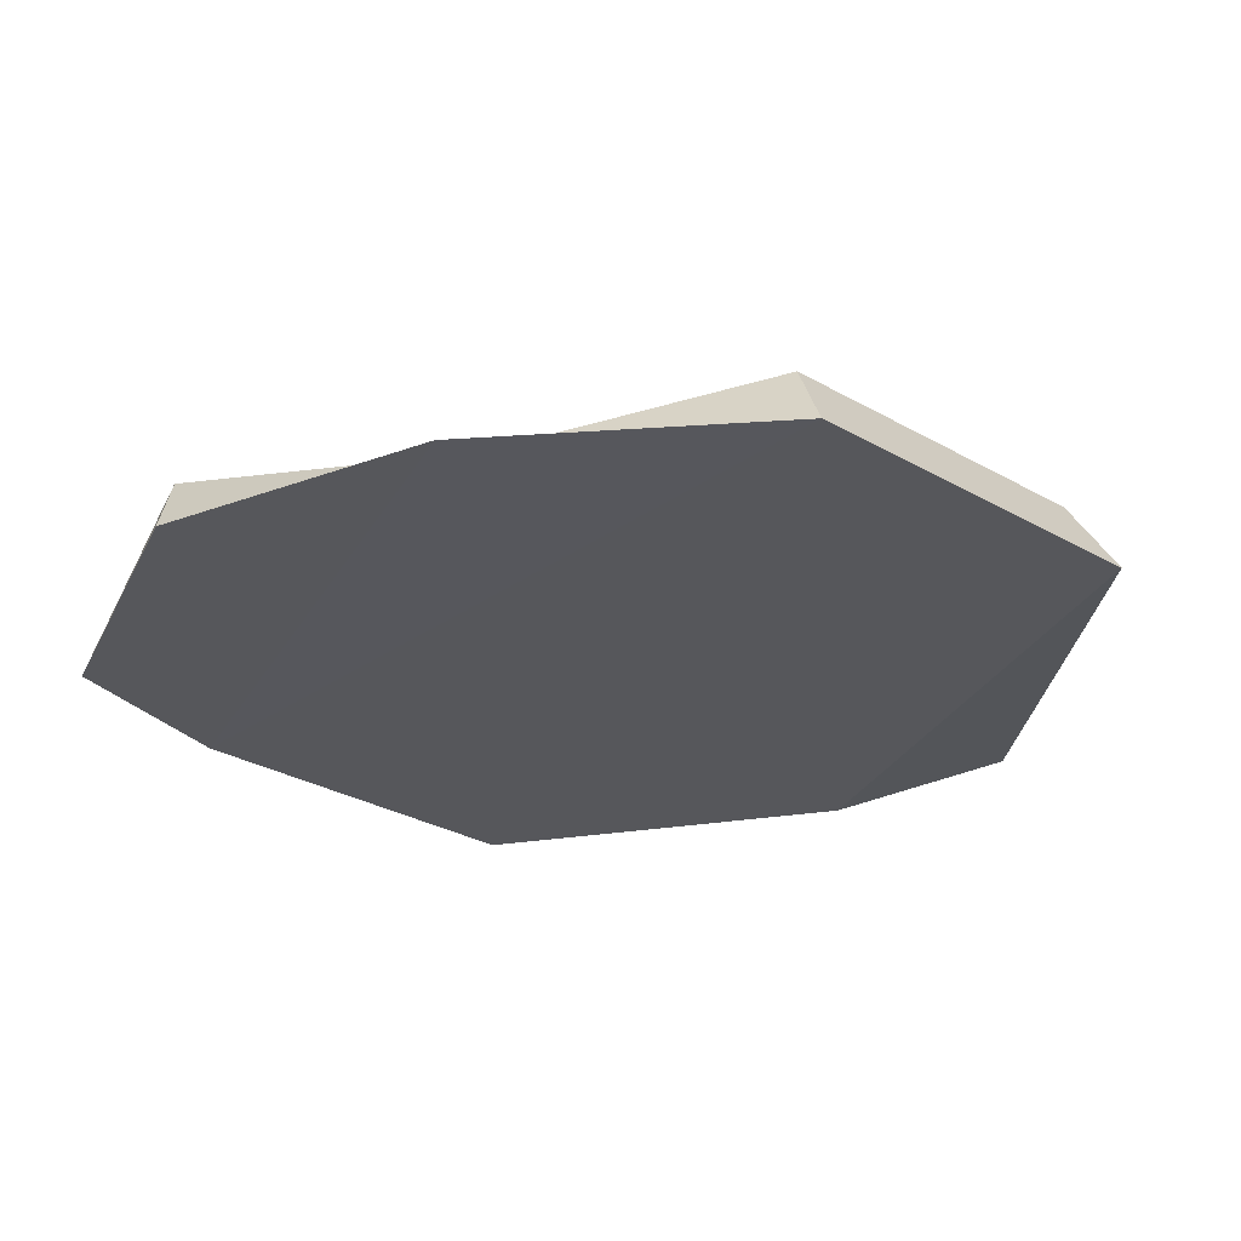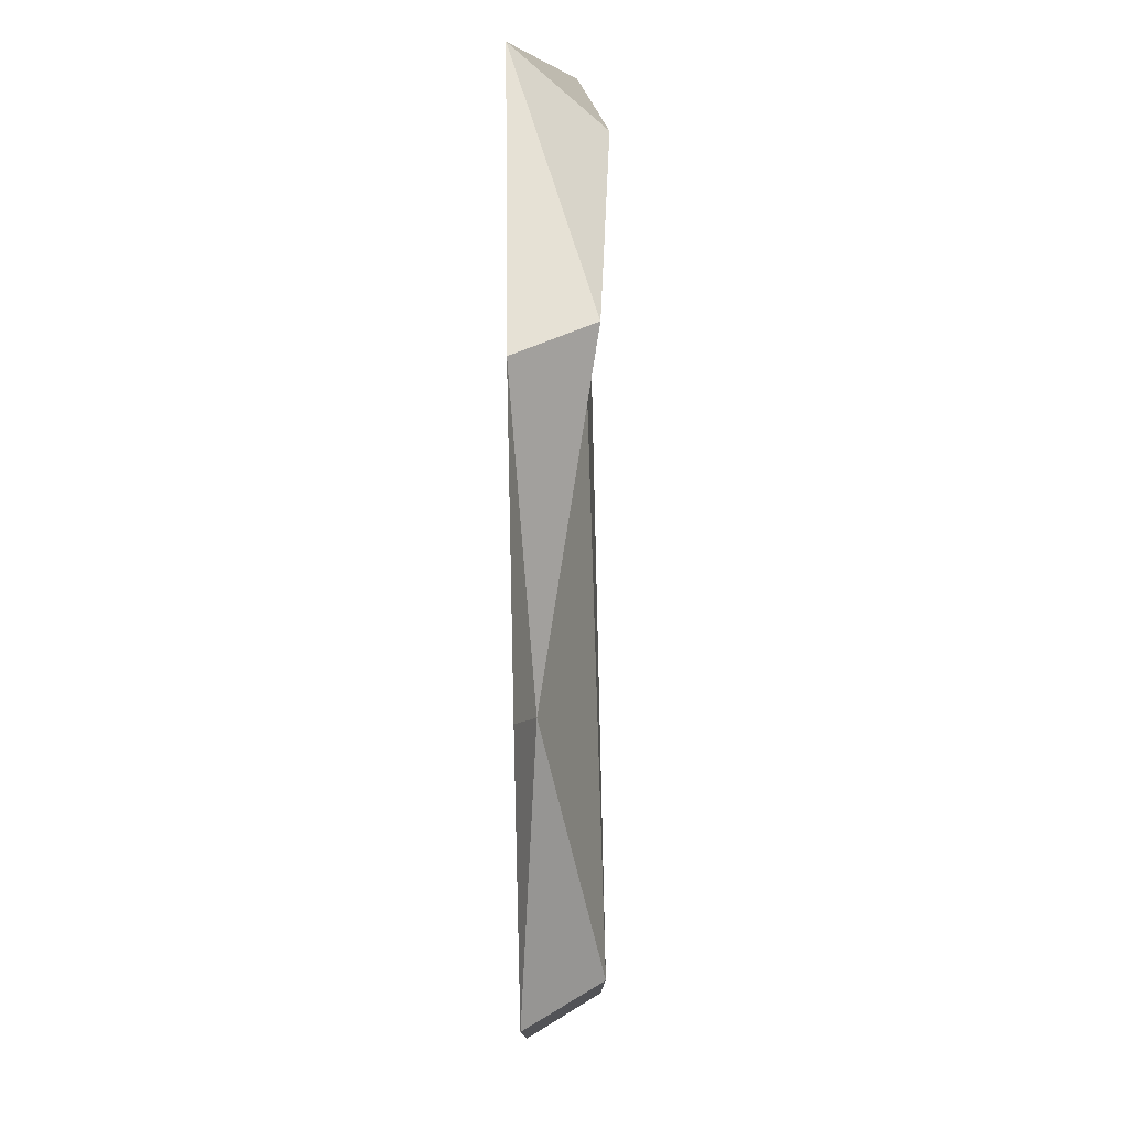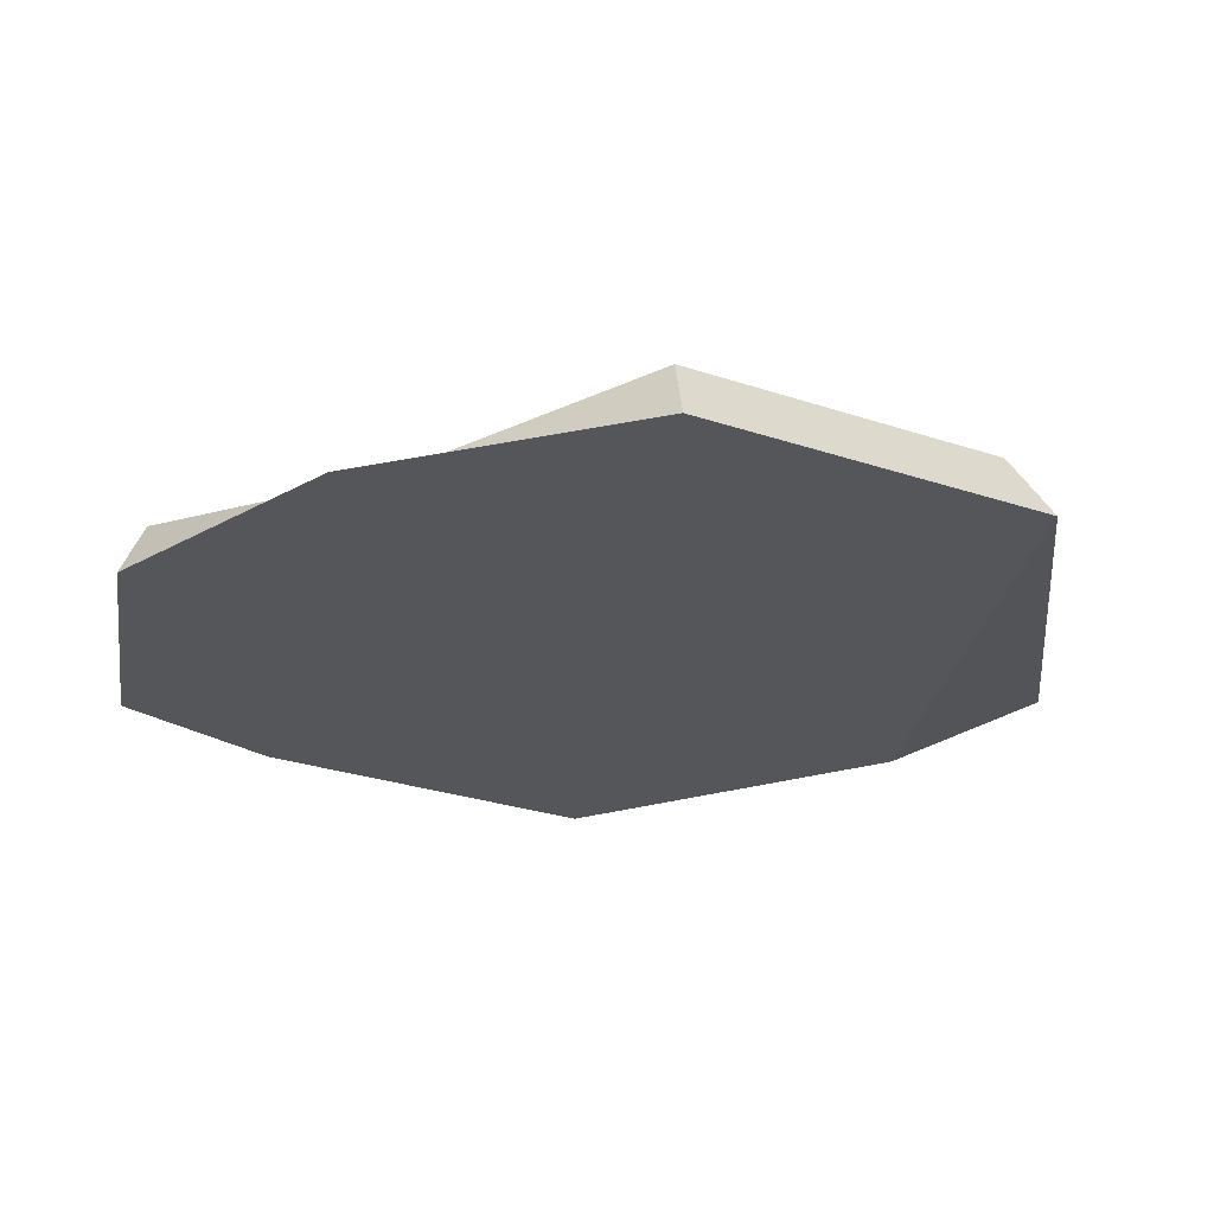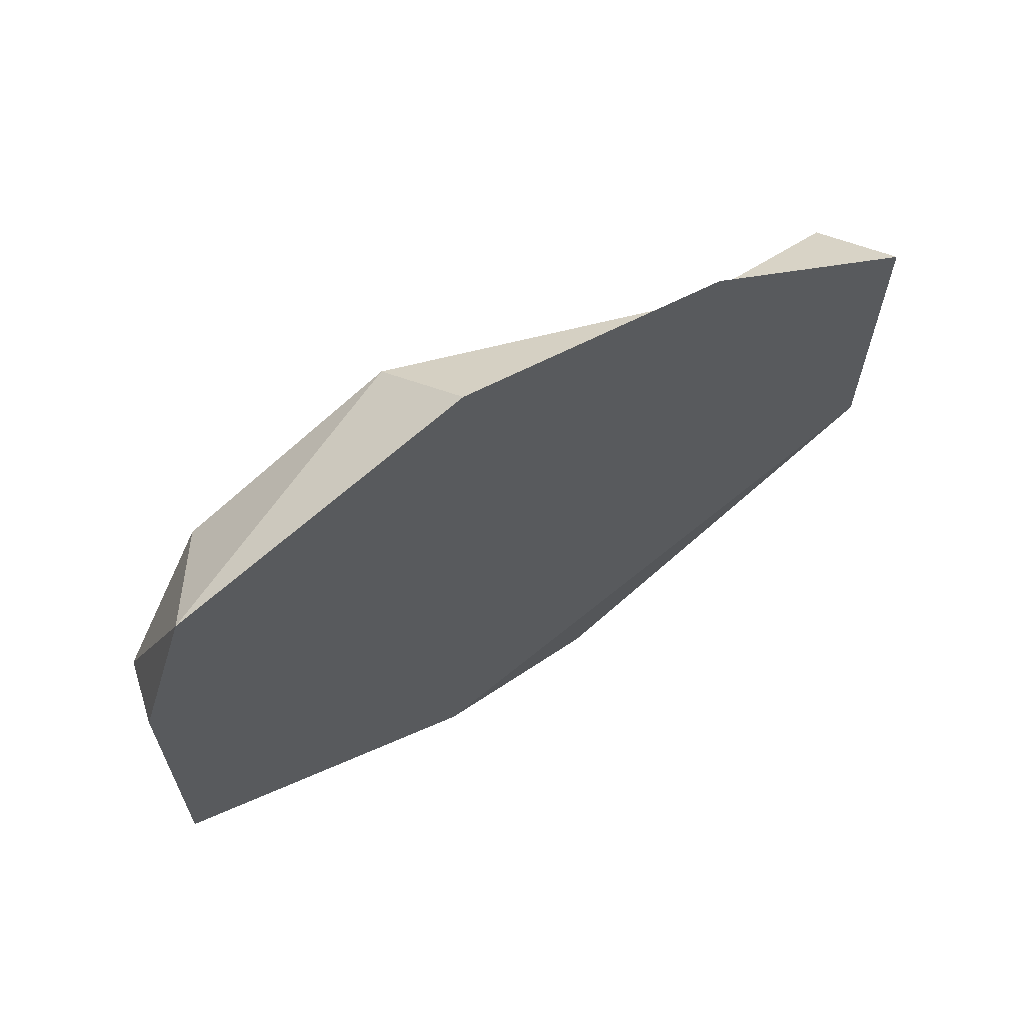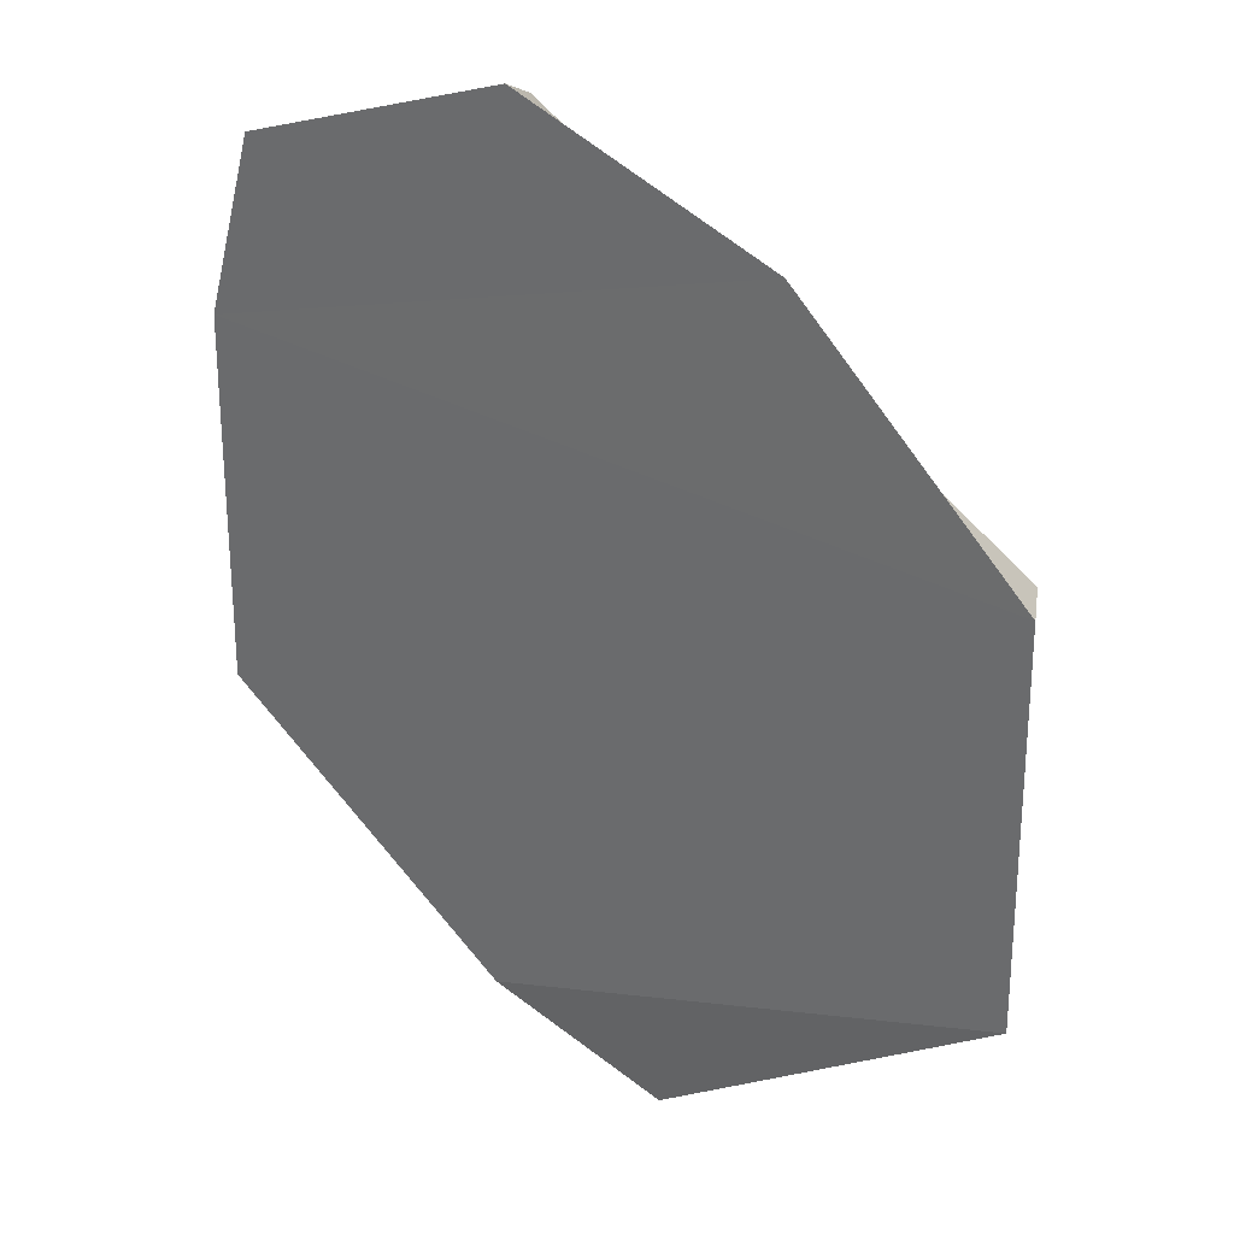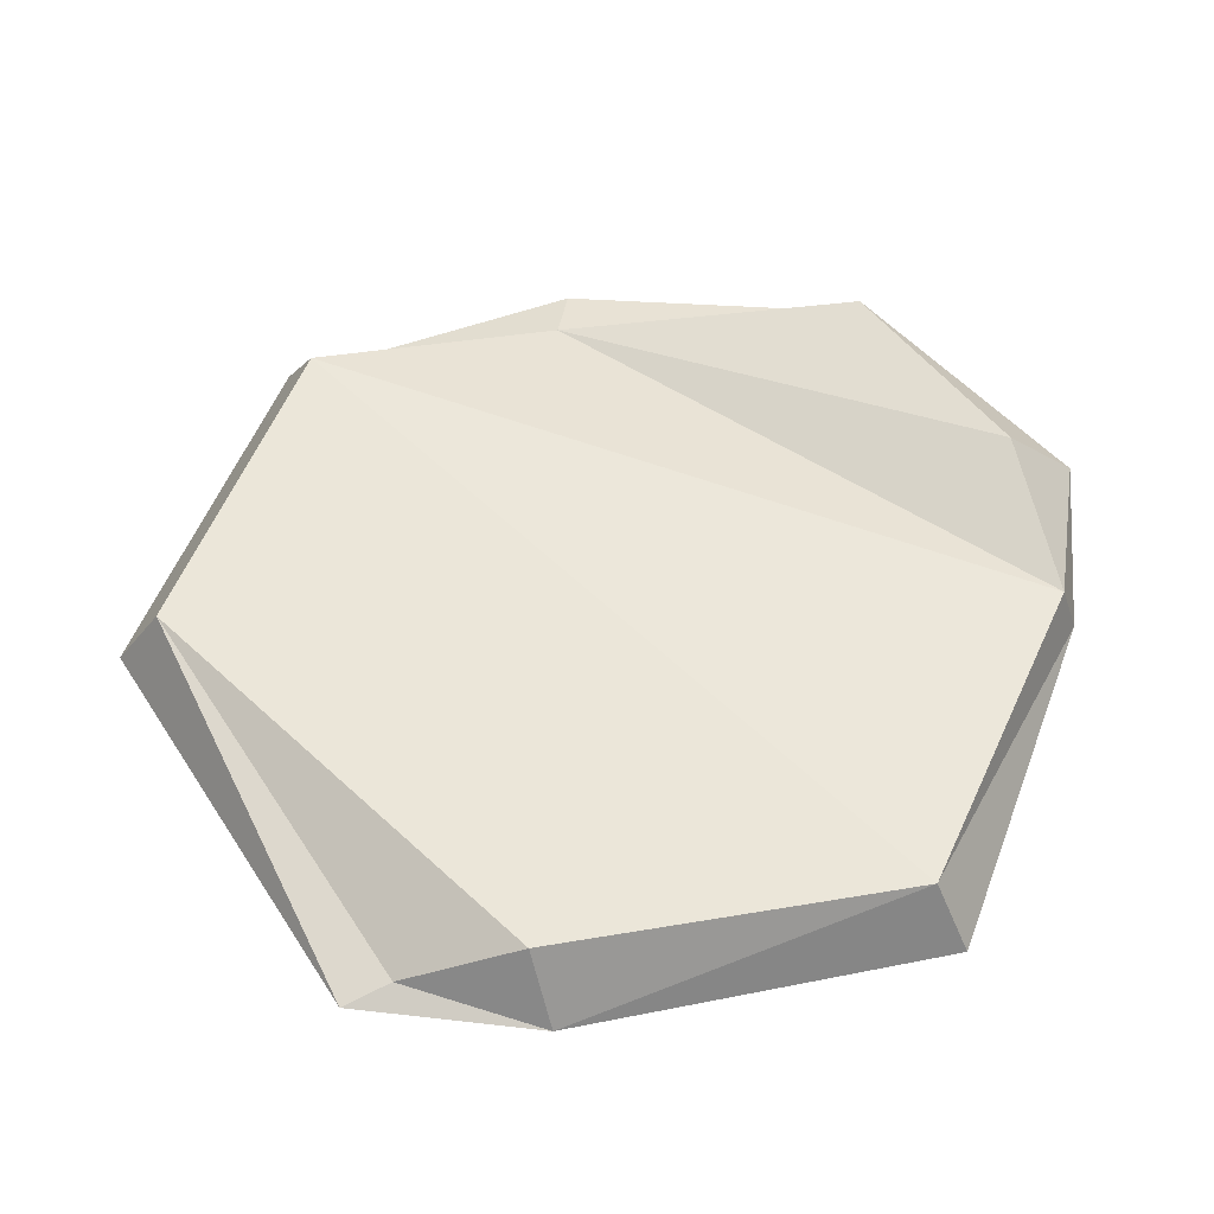
<metadata>
{"format":"obj","ext":"obj","renderer":"f3d","projection":"perspective","resolution":1024,"background":"white","views":[{"elev":-27.3,"azim":47.7,"up":"+Y"},{"elev":79.8,"azim":89.2,"up":"+Z"},{"elev":-25.1,"azim":60.4,"up":"+Y"},{"elev":68.9,"azim":-33.8,"up":"+Z"},{"elev":30.2,"azim":39.2,"up":"+Z"},{"elev":57.0,"azim":-158.6,"up":"+Y"}]}
</metadata>
<code>
o cubble5
v 0.1004 0.07627 -1.122
v 0.1987 0.04958 -1.22
v -0.3053 0.2105 1.197
v -0.2071 0.01596 1.295
v -0.1987 0.2105 -0.9777
v -0.2969 0.01596 -1.076
v -0.8368 0.244 0.8675
v -1 0.01596 1
v -1.164 0.01596 -0.5103
v 1.05 0.2105 -0.4601
v -1.05 0.2105 -0.4601
v 1.164 0.01596 -0.5103
v -1.151 0.01596 0.5024
v 1.038 0.2105 0.4531
v -1.103 0.1771 0.4873
v 1.151 0.01596 0.5024
v 0.4898 0.06498 0.9012
v 0.5213 0.01793 1.057
f 17 7 3
f 3 8 4
f 11 6 9
f 13 4 8
f 17 4 18
f 6 1 2
f 2 10 12
f 6 12 9
f 13 11 9
f 5 10 1
f 10 16 12
f 12 13 9
f 11 14 10
f 8 15 13
f 16 17 18
f 13 16 18
f 14 15 17
f 17 15 7
f 3 7 8
f 11 5 6
f 13 18 4
f 17 3 4
f 6 5 1
f 2 1 10
f 6 2 12
f 13 15 11
f 5 11 10
f 10 14 16
f 12 16 13
f 11 15 14
f 8 7 15
f 16 14 17

</code>
